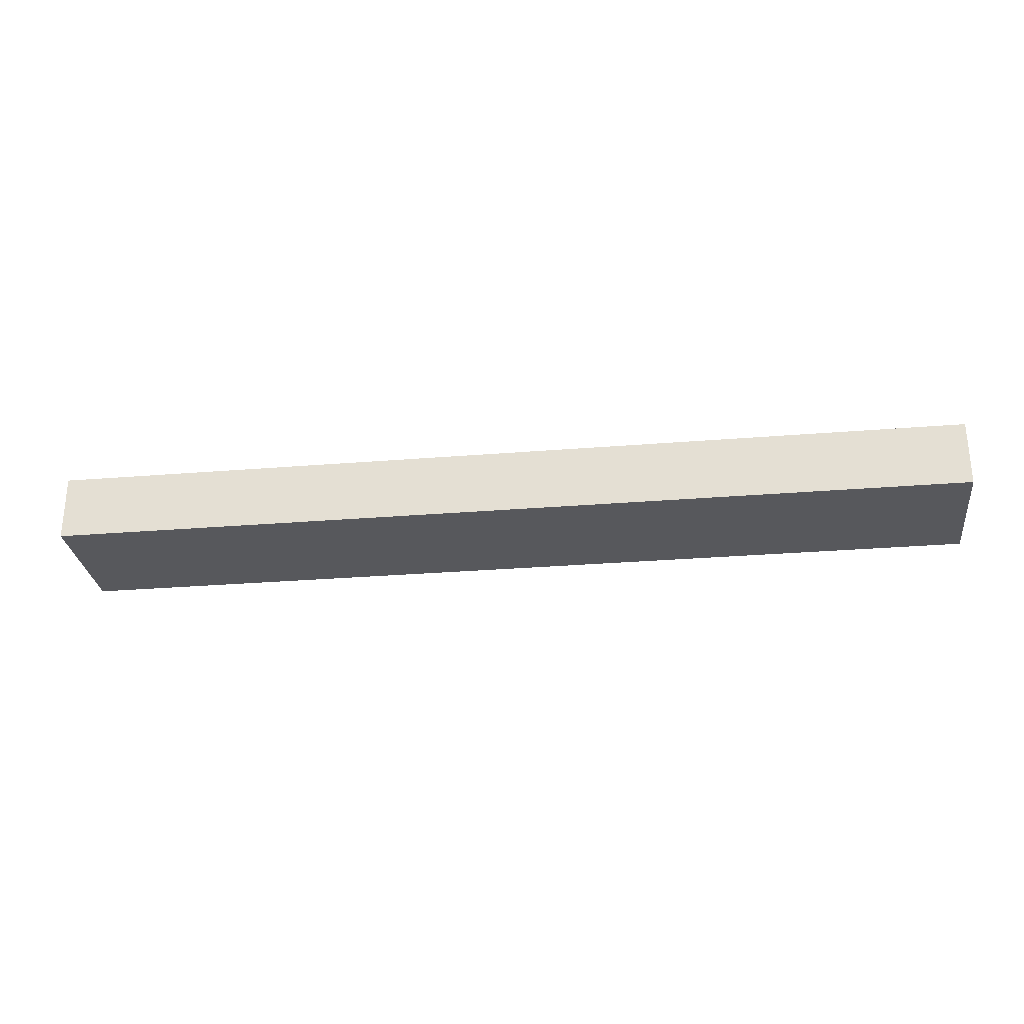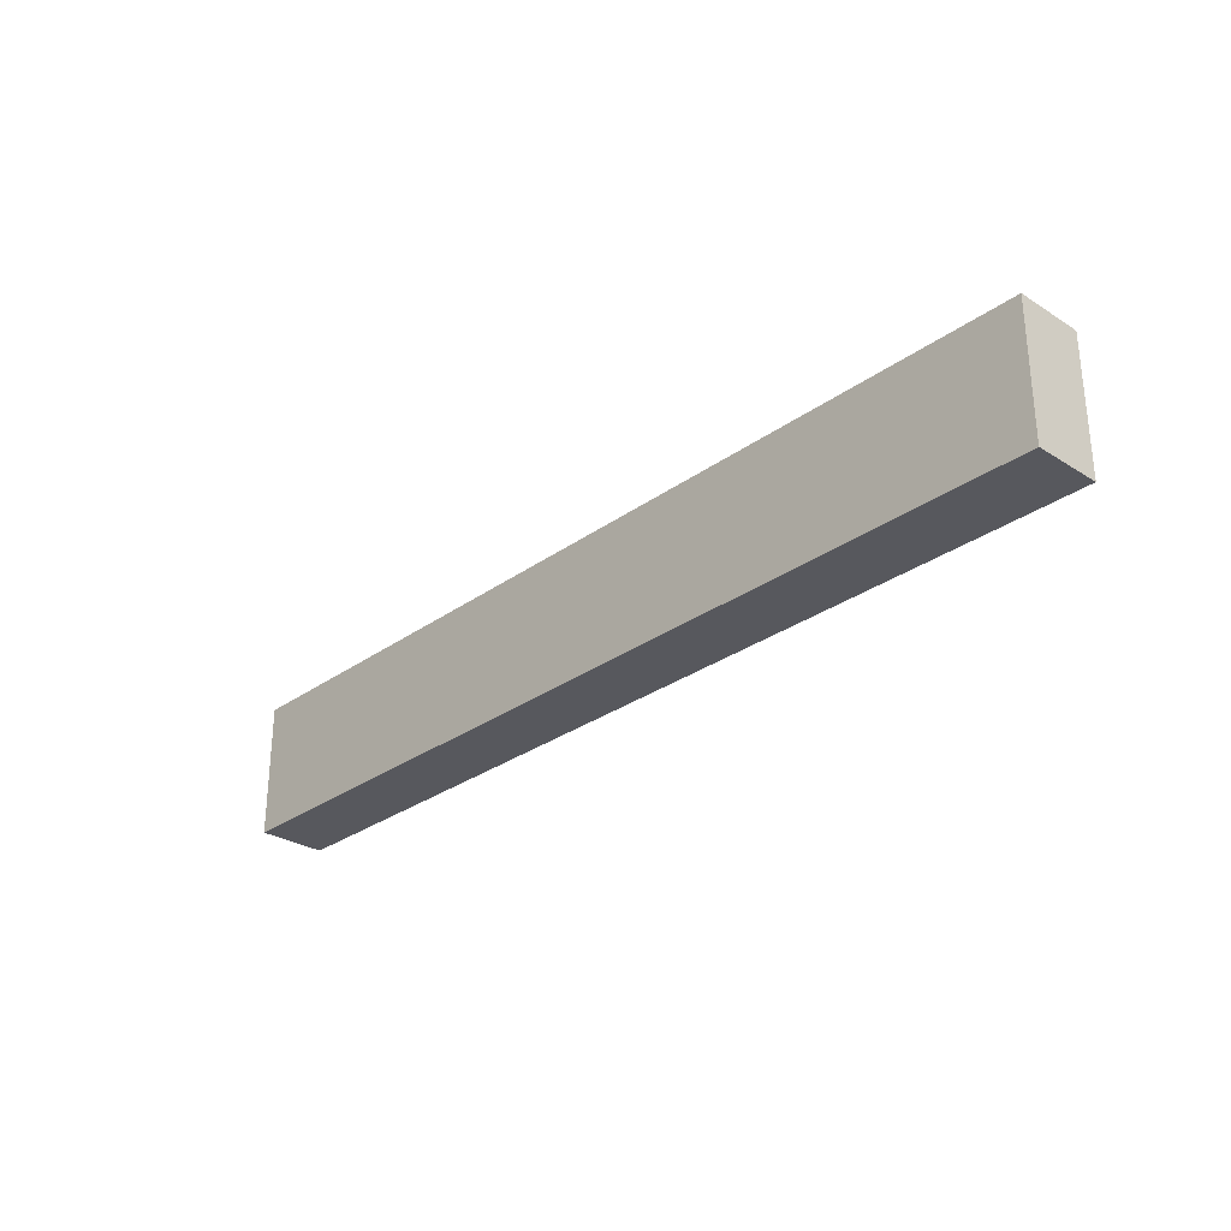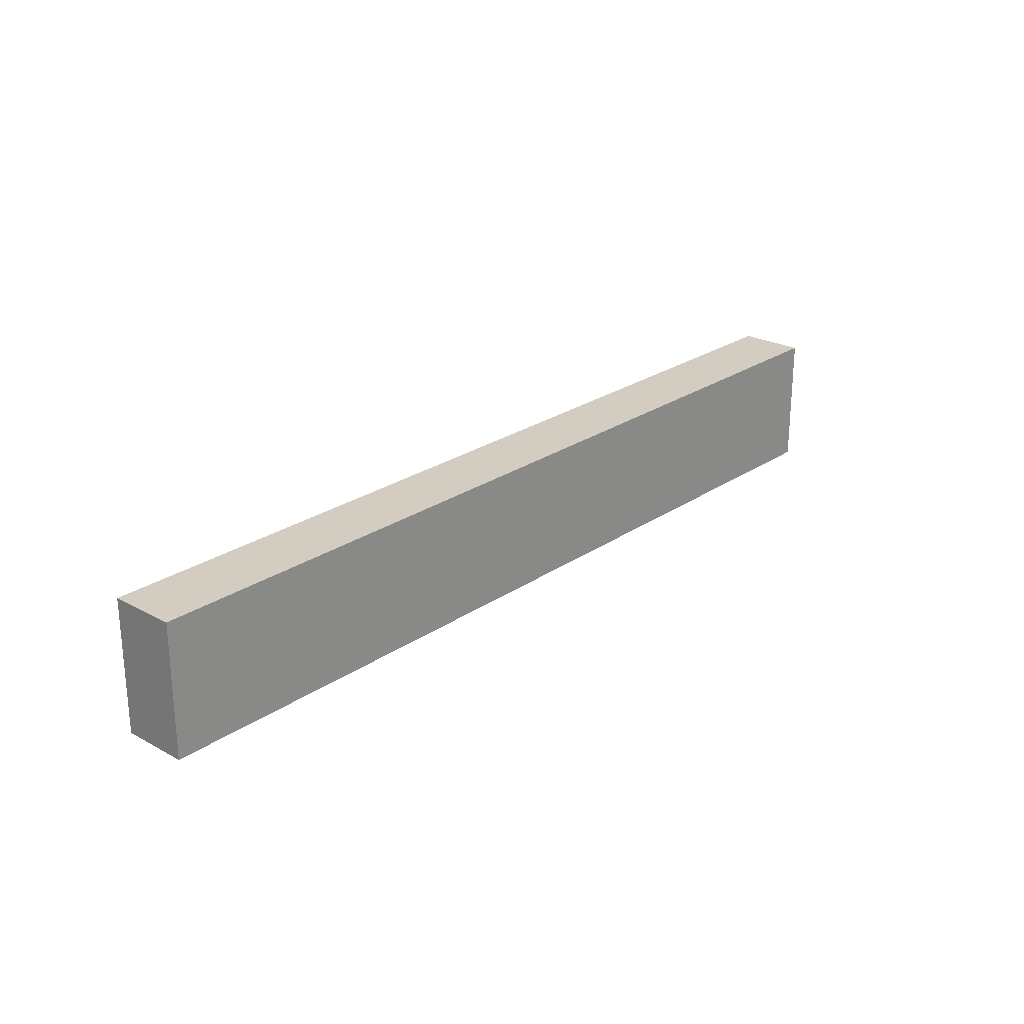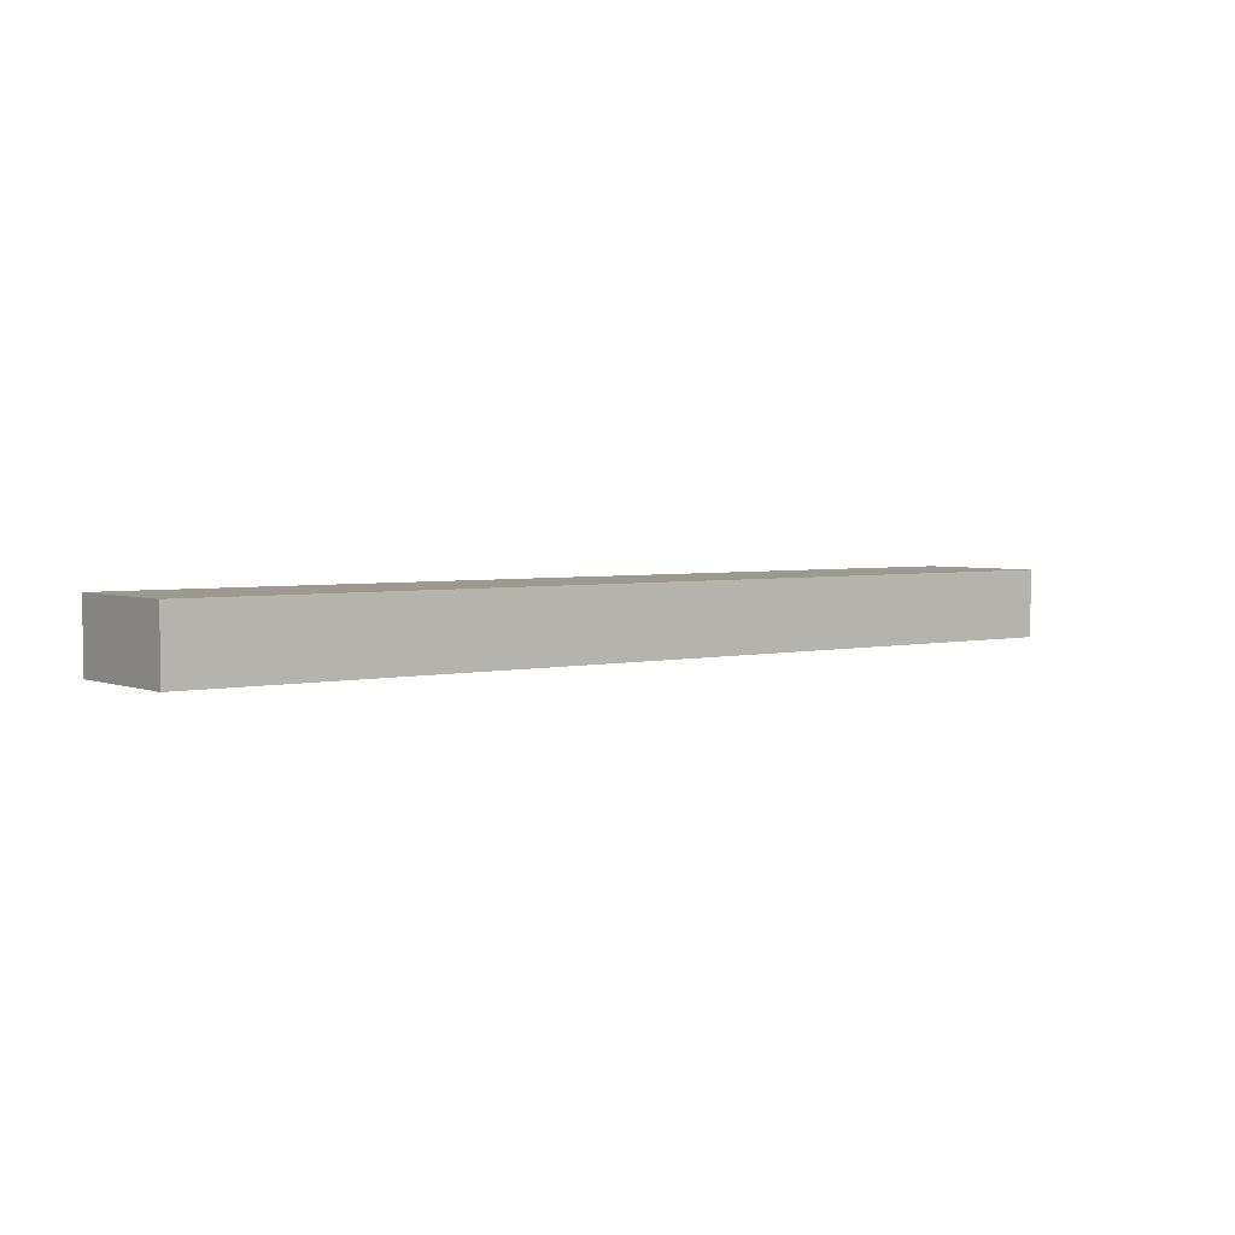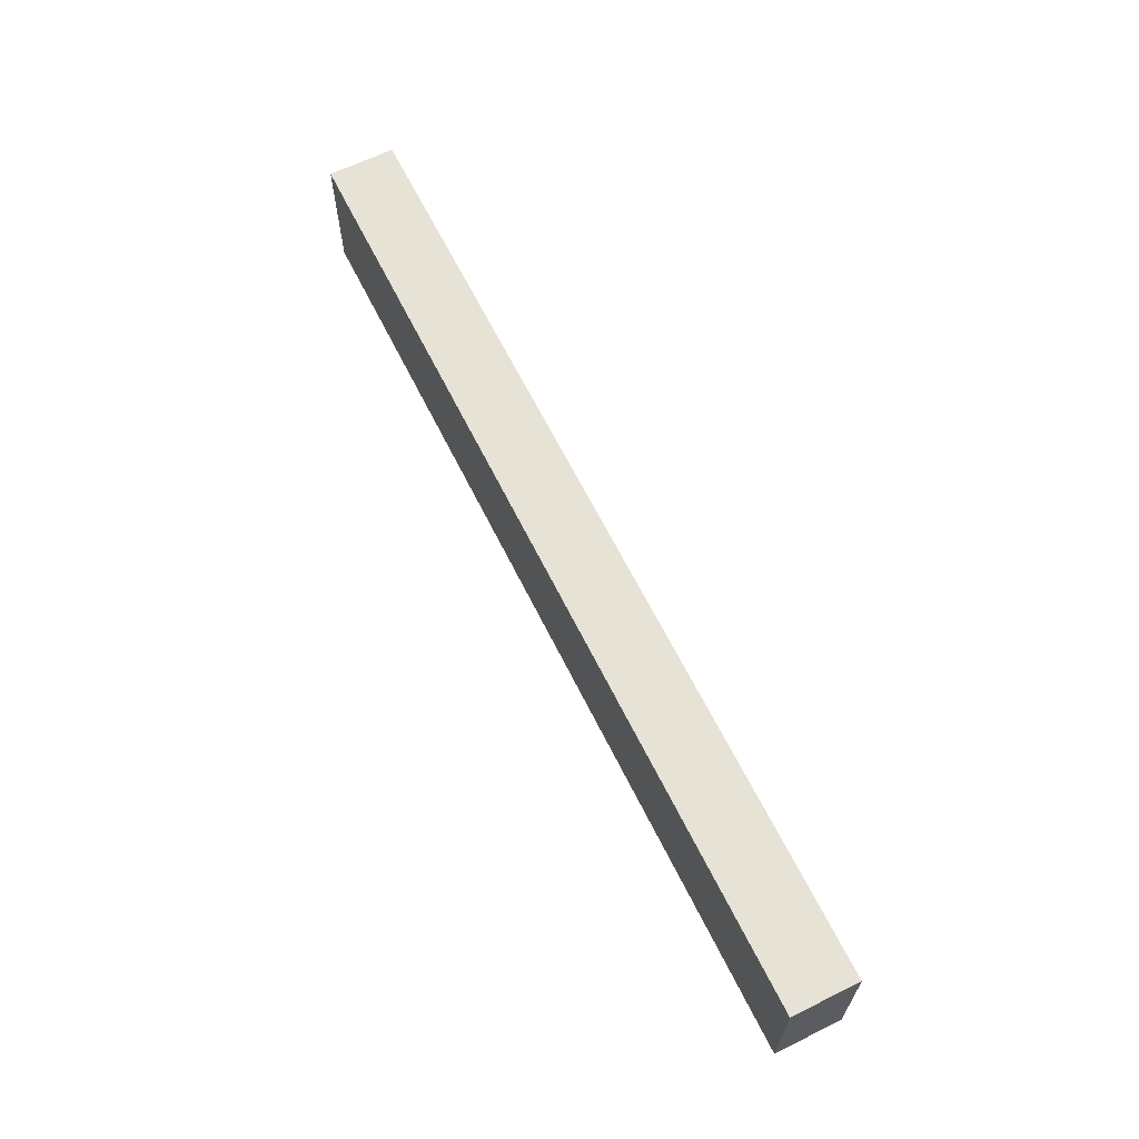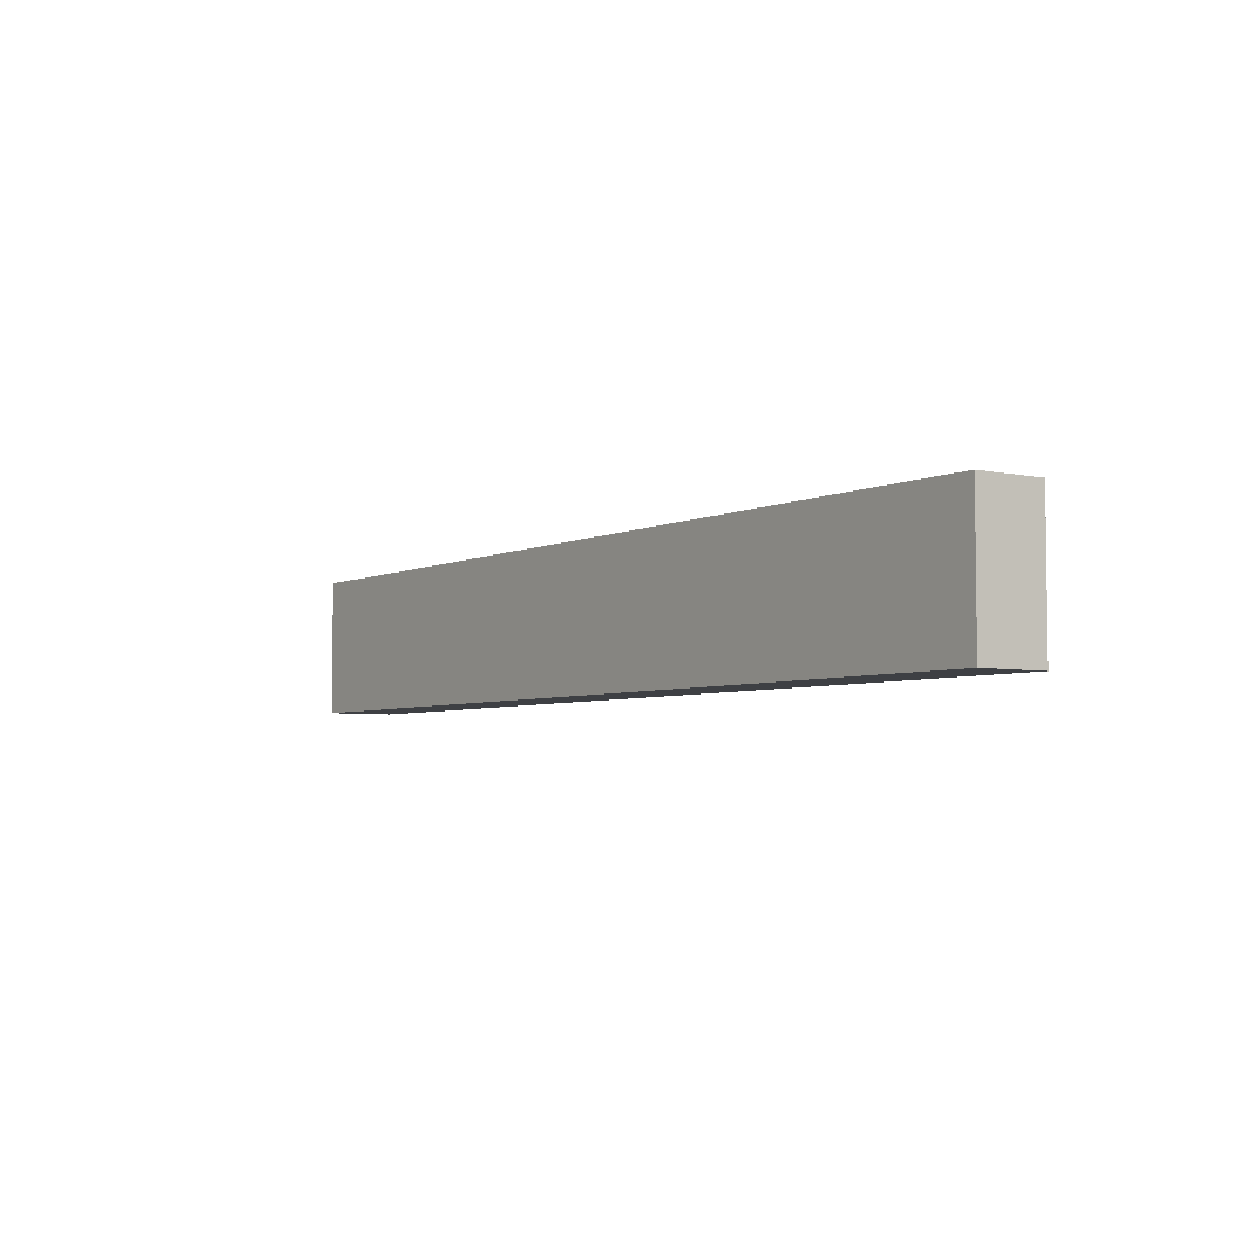
<metadata>
{"format":"obj","ext":"obj","renderer":"f3d","projection":"perspective","resolution":1024,"background":"white","views":[{"elev":-28.4,"azim":-172.9,"up":"+Y"},{"elev":-28.9,"azim":46.9,"up":"+Z"},{"elev":24.3,"azim":131.8,"up":"+Z"},{"elev":3.4,"azim":142.0,"up":"+Y"},{"elev":63.9,"azim":-116.3,"up":"+Z"},{"elev":-4.8,"azim":55.2,"up":"+Z"}]}
</metadata>
<code>
g pb_Mesh-103518
v 5.25 0 -1
v -1.75 0 -1
v 5.25 0 0
v -1.75 0 0
v 5.25 0 0
v -1.75 0 0
v 5.25 0.5 0
v -1.75 0.5 0
v -1.75 0 0
v -1.75 0 -1
v -1.75 0.5 0
v -1.75 0.5 -1
v -1.75 0 -1
v 5.25 0 -1
v -1.75 0.5 -1
v 5.25 0.5 -1
v 5.25 0 -1
v 5.25 0 0
v 5.25 0.5 -1
v 5.25 0.5 0
v 5.25 0.5 0
v -1.75 0.5 0
v 5.25 0.5 -1
v -1.75 0.5 -1
g pb_Mesh-103518_0
f 3 2 1
f 3 4 2
g pb_Mesh-103518_1
f 7 6 5
f 7 8 6
f 11 10 9
f 11 12 10
f 15 14 13
f 15 16 14
f 19 18 17
f 19 20 18
f 23 22 21
f 23 24 22

</code>
